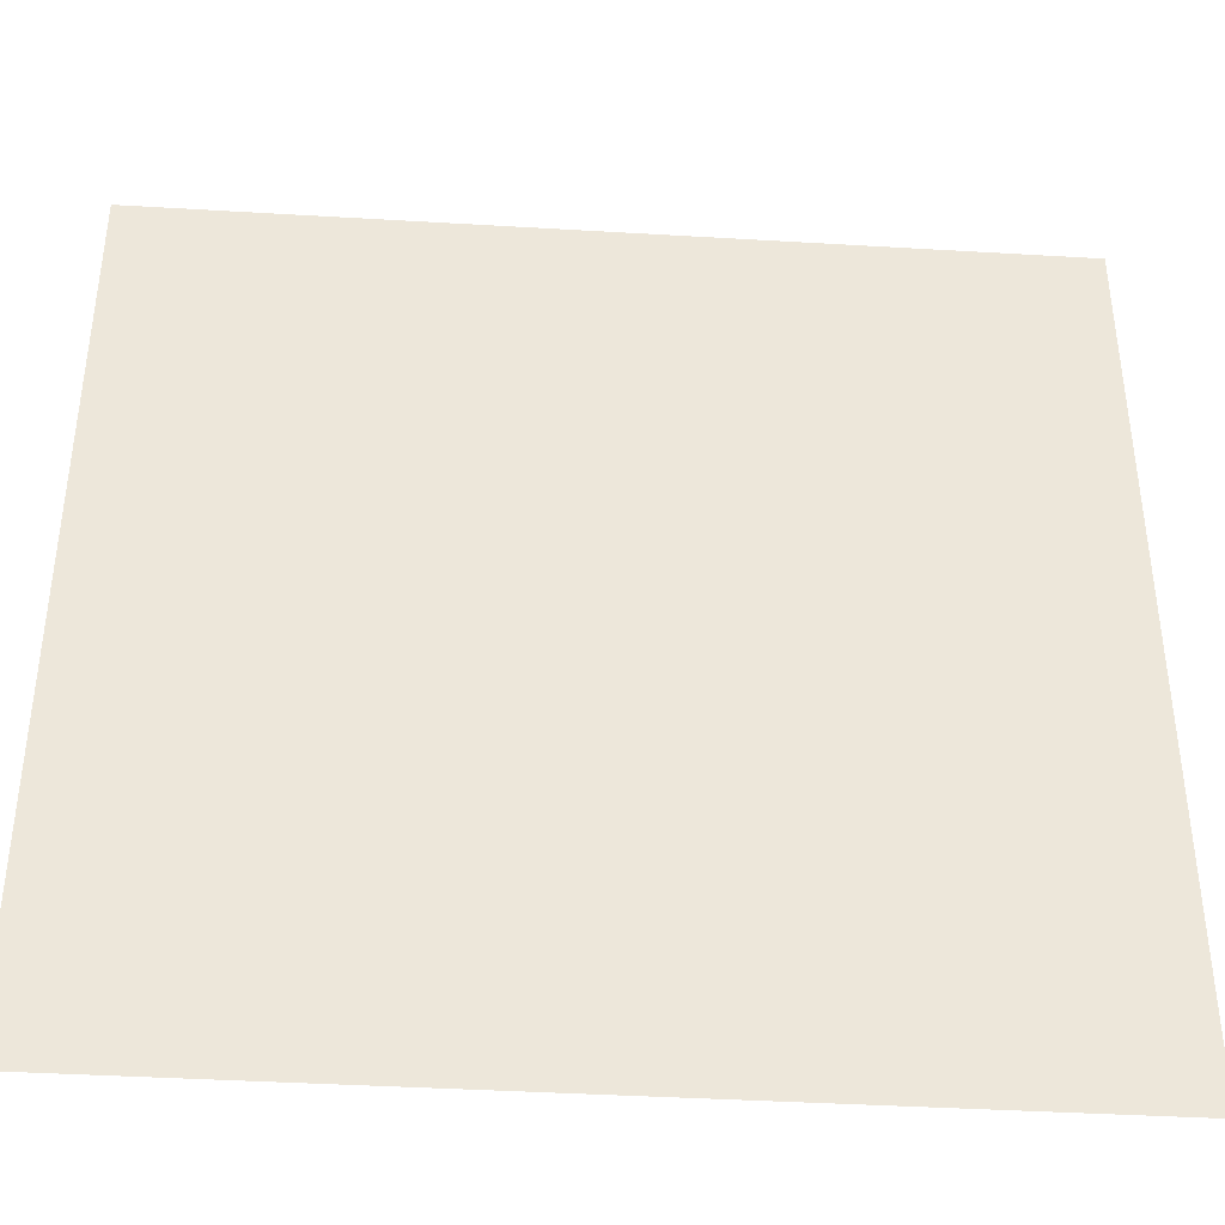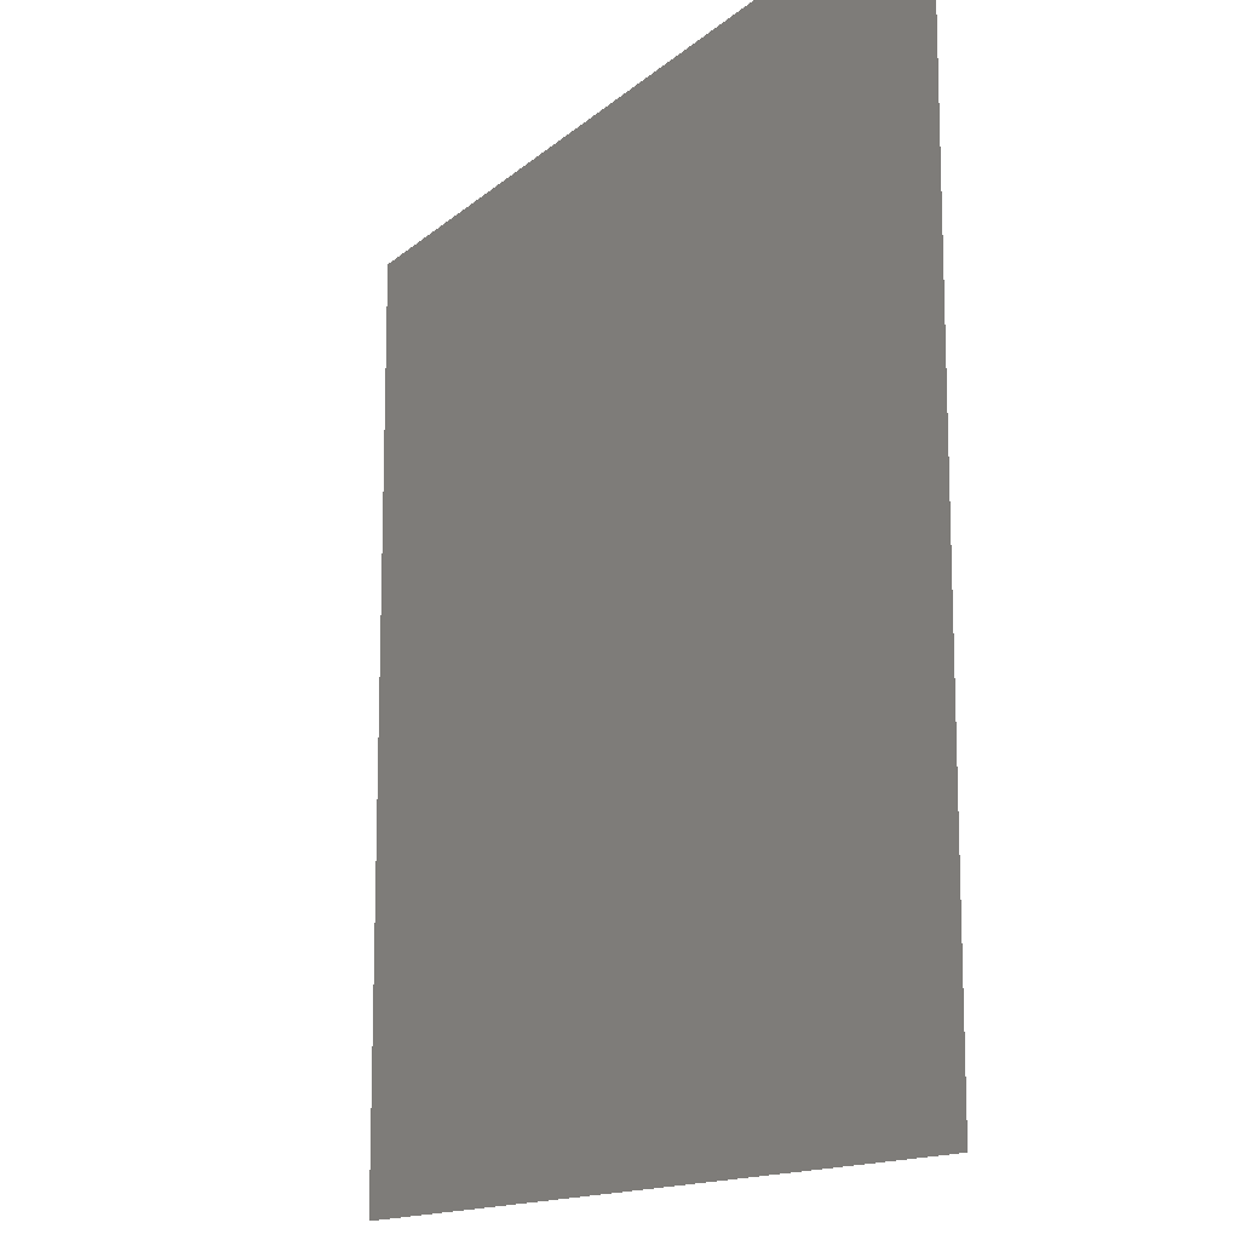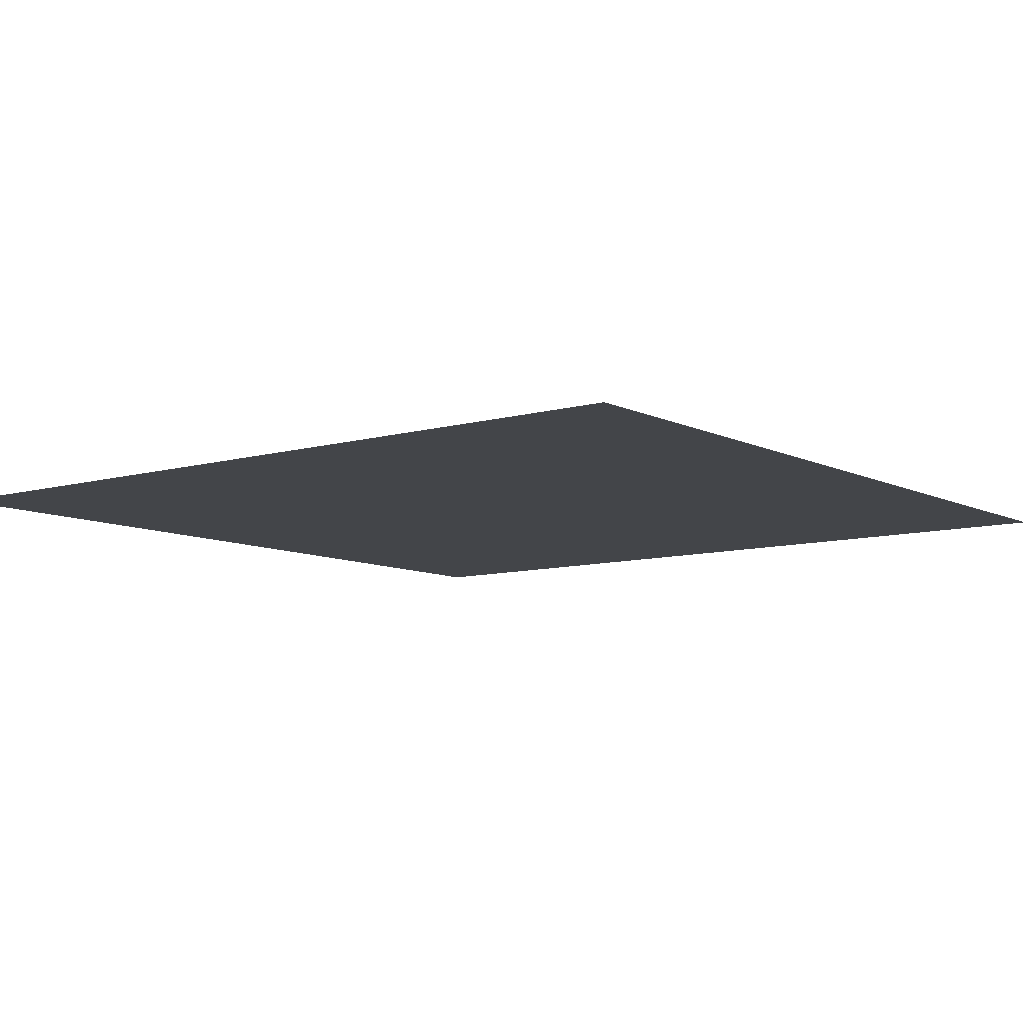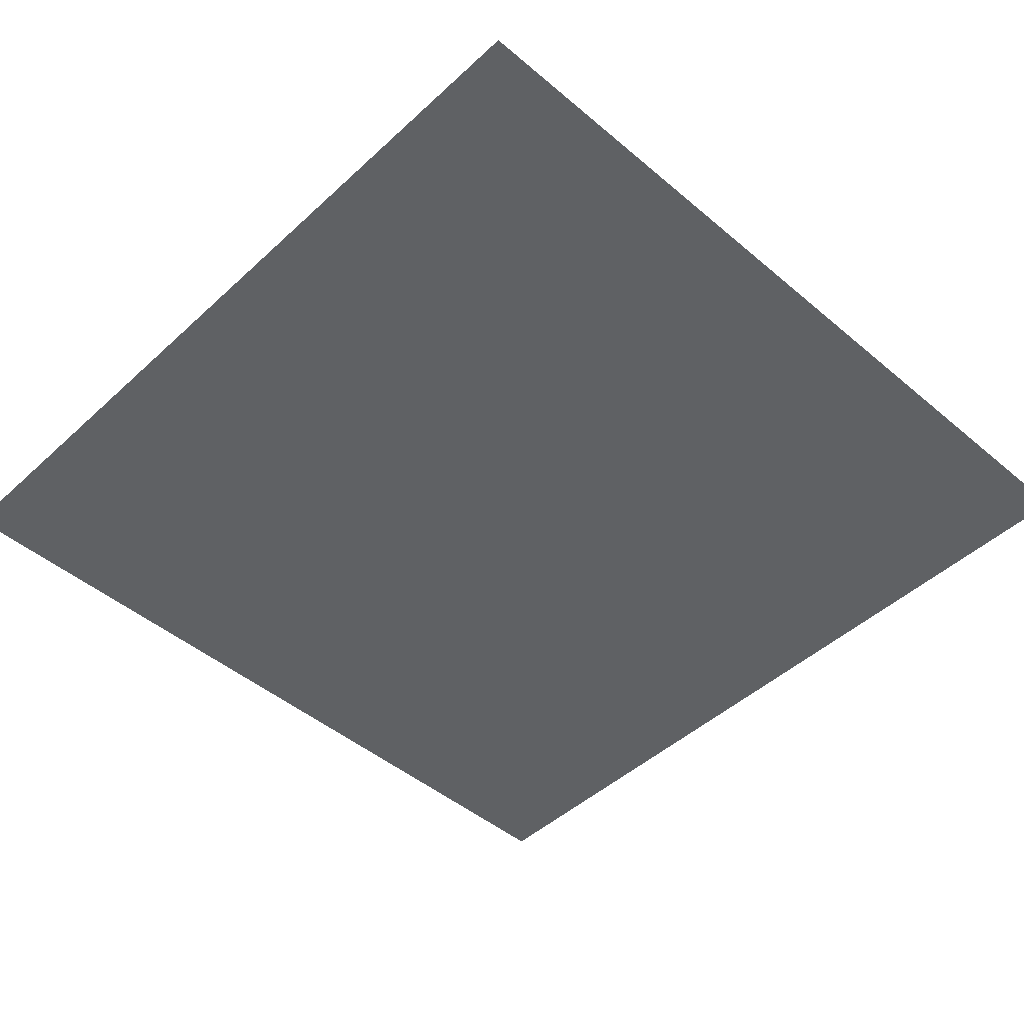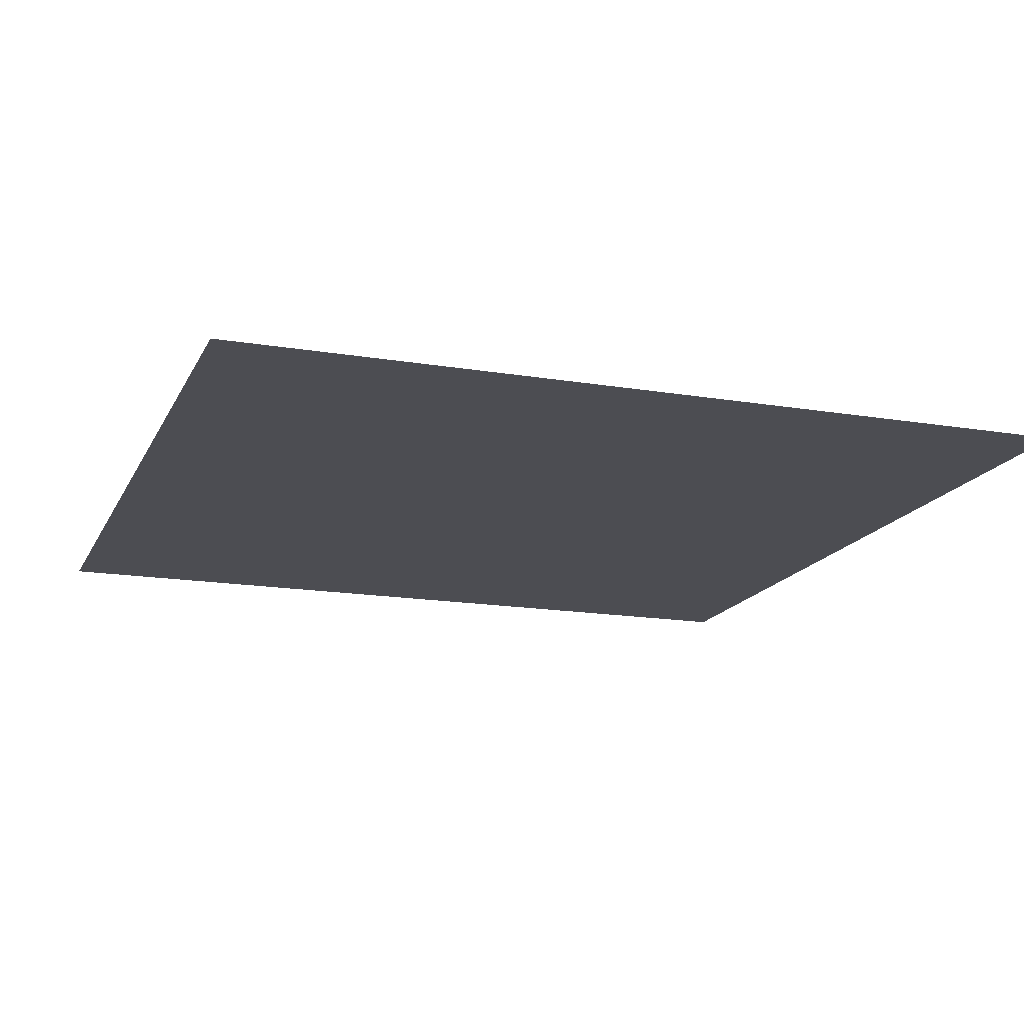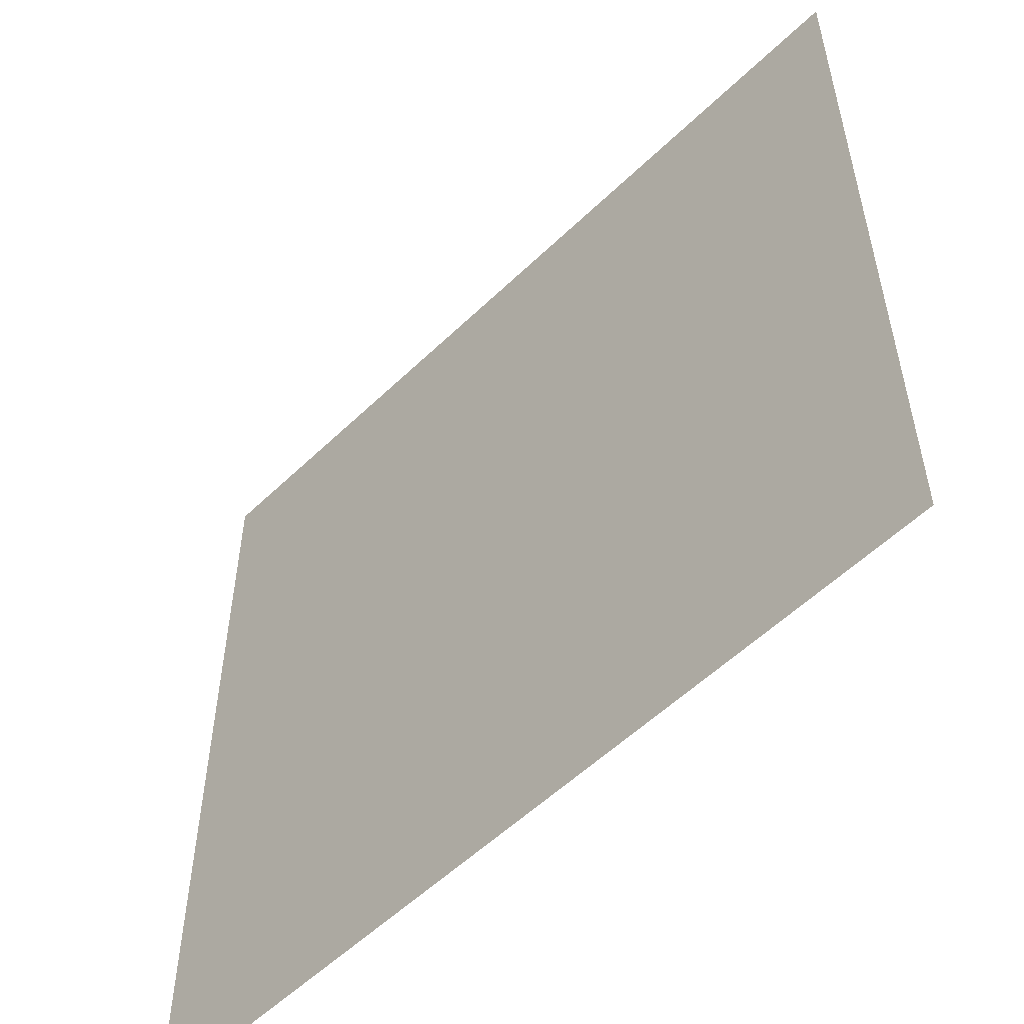
<metadata>
{"format":"obj","ext":"obj","renderer":"f3d","projection":"perspective","resolution":1024,"background":"white","views":[{"elev":-40.2,"azim":175.8,"up":"+Z"},{"elev":-14.2,"azim":-119.6,"up":"+Z"},{"elev":-8.9,"azim":-52.4,"up":"+Y"},{"elev":-46.6,"azim":46.2,"up":"+Y"},{"elev":-16.3,"azim":71.0,"up":"+Y"},{"elev":-55.1,"azim":45.4,"up":"+Z"}]}
</metadata>
<code>
o Plane
v -0.5 0 0.5
v 0.5 0 0.5
v -0.5 0 -0.5
v 0.5 0 -0.5
v 1.5 0 0.5
v 1.5 0 -0.5
v 2.5 0 0.5
v 2.5 0 -0.5
v 3.5 0 0.5
v 3.5 0 -0.5
v 4.5 0 0.5
v 4.5 0 -0.5
v 5.5 0 0.5
v 5.5 0 -0.5
v 6.5 0 0.5
v 6.5 0 -0.5
v 7.5 0 0.5
v 7.5 0 -0.5
v -1.5 0 0.5
v -1.5 0 -0.5
v -2.5 0 0.5
v -2.5 0 -0.5
v -3.5 0 0.5
v -3.5 0 -0.5
v -4.5 0 0.5
v -4.5 0 -0.5
v -5.5 0 0.5
v -5.5 0 -0.5
v -6.5 0 0.5
v -6.5 0 -0.5
v -7.5 0 0.5
v -7.5 0 -0.5
v -0.5 0 -1.5
v 0.5 0 -1.5
v 1.5 0 -1.5
v 2.5 0 -1.5
v 3.5 0 -1.5
v 4.5 0 -1.5
v 5.5 0 -1.5
v 6.5 0 -1.5
v 7.5 0 -1.5
v -1.5 0 -1.5
v -2.5 0 -1.5
v -3.5 0 -1.5
v -4.5 0 -1.5
v -5.5 0 -1.5
v -6.5 0 -1.5
v -7.5 0 -1.5
v -0.5 0 -2.5
v 0.5 0 -2.5
v 1.5 0 -2.5
v 2.5 0 -2.5
v 3.5 0 -2.5
v 4.5 0 -2.5
v 5.5 0 -2.5
v 6.5 0 -2.5
v 7.5 0 -2.5
v -1.5 0 -2.5
v -2.5 0 -2.5
v -3.5 0 -2.5
v -4.5 0 -2.5
v -5.5 0 -2.5
v -6.5 0 -2.5
v -7.5 0 -2.5
v -0.5 0 -3.5
v 0.5 0 -3.5
v 1.5 0 -3.5
v 2.5 0 -3.5
v 3.5 0 -3.5
v 4.5 0 -3.5
v 5.5 0 -3.5
v 6.5 0 -3.5
v 7.5 0 -3.5
v -1.5 0 -3.5
v -2.5 0 -3.5
v -3.5 0 -3.5
v -4.5 0 -3.5
v -5.5 0 -3.5
v -6.5 0 -3.5
v -7.5 0 -3.5
v -0.5 0 -7.5
v 0.5 0 -7.5
v 1.5 0 -7.5
v 2.5 0 -7.5
v 3.5 0 -7.5
v 4.5 0 -7.5
v 5.5 0 -7.5
v 6.5 0 -7.5
v 7.5 0 -7.5
v -1.5 0 -7.5
v -2.5 0 -7.5
v -3.5 0 -7.5
v -4.5 0 -7.5
v -5.5 0 -7.5
v -6.5 0 -7.5
v -7.5 0 -7.5
v -0.5 0 0.5
v 0.5 0 0.5
v 1.5 0 0.5
v 2.5 0 0.5
v 3.5 0 0.5
v 4.5 0 0.5
v 5.5 0 0.5
v 6.5 0 0.5
v 7.5 0 0.5
v -1.5 0 0.5
v -2.5 0 0.5
v -3.5 0 0.5
v -4.5 0 0.5
v -5.5 0 0.5
v -6.5 0 0.5
v -7.5 0 0.5
v -0.5 0 1.5
v 0.5 0 1.5
v 1.5 0 1.5
v 2.5 0 1.5
v 3.5 0 1.5
v 4.5 0 1.5
v 5.5 0 1.5
v 6.5 0 1.5
v 7.5 0 1.5
v -1.5 0 1.5
v -2.5 0 1.5
v -3.5 0 1.5
v -4.5 0 1.5
v -5.5 0 1.5
v -6.5 0 1.5
v -7.5 0 1.5
v -0.5 0 2.5
v 0.5 0 2.5
v 1.5 0 2.5
v 2.5 0 2.5
v 3.5 0 2.5
v 4.5 0 2.5
v 5.5 0 2.5
v 6.5 0 2.5
v 7.5 0 2.5
v -1.5 0 2.5
v -2.5 0 2.5
v -3.5 0 2.5
v -4.5 0 2.5
v -5.5 0 2.5
v -6.5 0 2.5
v -7.5 0 2.5
v -0.5 0 3.5
v 0.5 0 3.5
v 1.5 0 3.5
v 2.5 0 3.5
v 3.5 0 3.5
v 4.5 0 3.5
v 5.5 0 3.5
v 6.5 0 3.5
v 7.5 0 3.5
v -1.5 0 3.5
v -2.5 0 3.5
v -3.5 0 3.5
v -4.5 0 3.5
v -5.5 0 3.5
v -6.5 0 3.5
v -7.5 0 3.5
v -0.5 0 4.5
v 0.5 0 4.5
v 1.5 0 4.5
v 2.5 0 4.5
v 3.5 0 4.5
v 4.5 0 4.5
v 5.5 0 4.5
v 6.5 0 4.5
v 7.5 0 4.5
v -1.5 0 4.5
v -2.5 0 4.5
v -3.5 0 4.5
v -4.5 0 4.5
v -5.5 0 4.5
v -6.5 0 4.5
v -7.5 0 4.5
v -0.5 0 5.5
v 0.5 0 5.5
v 1.5 0 5.5
v 2.5 0 5.5
v 3.5 0 5.5
v 4.5 0 5.5
v 5.5 0 5.5
v 6.5 0 5.5
v 7.5 0 5.5
v -1.5 0 5.5
v -2.5 0 5.5
v -3.5 0 5.5
v -4.5 0 5.5
v -5.5 0 5.5
v -6.5 0 5.5
v -7.5 0 5.5
v -0.5 0 6.5
v 0.5 0 6.5
v 1.5 0 6.5
v 2.5 0 6.5
v 3.5 0 6.5
v 4.5 0 6.5
v 5.5 0 6.5
v 6.5 0 6.5
v 7.5 0 6.5
v -1.5 0 6.5
v -2.5 0 6.5
v -3.5 0 6.5
v -4.5 0 6.5
v -5.5 0 6.5
v -6.5 0 6.5
v -7.5 0 6.5
v -0.5 0 7.5
v 0.5 0 7.5
v 1.5 0 7.5
v 2.5 0 7.5
v 3.5 0 7.5
v 4.5 0 7.5
v 5.5 0 7.5
v 6.5 0 7.5
v 7.5 0 7.5
v -1.5 0 7.5
v -2.5 0 7.5
v -3.5 0 7.5
v -4.5 0 7.5
v -5.5 0 7.5
v -6.5 0 7.5
v -7.5 0 7.5
f 2 4 3
f 2 5 6
f 5 7 8
f 7 9 10
f 9 11 12
f 11 13 14
f 13 15 16
f 15 17 18
f 3 20 19
f 20 22 21
f 22 24 23
f 24 26 25
f 26 28 27
f 28 30 29
f 30 32 31
f 30 47 48
f 28 46 47
f 26 45 46
f 24 44 45
f 22 43 44
f 20 42 43
f 3 33 42
f 18 41 40
f 16 40 39
f 14 39 38
f 12 38 37
f 10 37 36
f 8 36 35
f 6 35 34
f 4 34 33
f 47 63 64
f 46 62 63
f 45 61 62
f 44 60 61
f 43 59 60
f 42 58 59
f 33 49 58
f 41 57 56
f 40 56 55
f 39 55 54
f 38 54 53
f 37 53 52
f 36 52 51
f 35 51 50
f 34 50 49
f 63 79 80
f 62 78 79
f 61 77 78
f 60 76 77
f 59 75 76
f 58 74 75
f 49 65 74
f 57 73 72
f 56 72 71
f 55 71 70
f 54 70 69
f 53 69 68
f 52 68 67
f 51 67 66
f 50 66 65
f 79 95 96
f 78 94 95
f 77 93 94
f 76 92 93
f 75 91 92
f 74 90 91
f 65 81 90
f 73 89 88
f 72 88 87
f 71 87 86
f 70 86 85
f 69 85 84
f 68 84 83
f 67 83 82
f 66 82 81
f 29 31 112
f 27 29 111
f 25 27 110
f 23 25 109
f 21 23 108
f 19 21 107
f 1 19 106
f 17 15 104
f 15 13 103
f 13 11 102
f 11 9 101
f 9 7 100
f 7 5 99
f 5 2 98
f 2 1 97
f 112 128 127
f 111 127 126
f 110 126 125
f 109 125 124
f 108 124 123
f 107 123 122
f 106 122 113
f 104 120 121
f 103 119 120
f 102 118 119
f 101 117 118
f 100 116 117
f 99 115 116
f 98 114 115
f 97 113 114
f 128 144 143
f 127 143 142
f 126 142 141
f 125 141 140
f 124 140 139
f 123 139 138
f 122 138 129
f 120 136 137
f 119 135 136
f 118 134 135
f 117 133 134
f 116 132 133
f 115 131 132
f 114 130 131
f 113 129 130
f 144 160 159
f 143 159 158
f 142 158 157
f 141 157 156
f 140 156 155
f 139 155 154
f 138 154 145
f 136 152 153
f 135 151 152
f 134 150 151
f 133 149 150
f 132 148 149
f 131 147 148
f 130 146 147
f 129 145 146
f 160 176 175
f 159 175 174
f 158 174 173
f 157 173 172
f 156 172 171
f 155 171 170
f 154 170 161
f 152 168 169
f 151 167 168
f 150 166 167
f 149 165 166
f 148 164 165
f 147 163 164
f 146 162 163
f 145 161 162
f 176 192 191
f 175 191 190
f 174 190 189
f 173 189 188
f 172 188 187
f 171 187 186
f 170 186 177
f 168 184 185
f 167 183 184
f 166 182 183
f 165 181 182
f 164 180 181
f 163 179 180
f 162 178 179
f 161 177 178
f 192 208 207
f 191 207 206
f 190 206 205
f 189 205 204
f 188 204 203
f 187 203 202
f 186 202 193
f 184 200 201
f 183 199 200
f 182 198 199
f 181 197 198
f 180 196 197
f 179 195 196
f 178 194 195
f 177 193 194
f 208 224 223
f 207 223 222
f 206 222 221
f 205 221 220
f 204 220 219
f 203 219 218
f 202 218 209
f 200 216 217
f 199 215 216
f 198 214 215
f 197 213 214
f 196 212 213
f 195 211 212
f 194 210 211
f 193 209 210
f 1 2 3
f 4 2 6
f 6 5 8
f 8 7 10
f 10 9 12
f 12 11 14
f 14 13 16
f 16 15 18
f 1 3 19
f 19 20 21
f 21 22 23
f 23 24 25
f 25 26 27
f 27 28 29
f 29 30 31
f 32 30 48
f 30 28 47
f 28 26 46
f 26 24 45
f 24 22 44
f 22 20 43
f 20 3 42
f 16 18 40
f 14 16 39
f 12 14 38
f 10 12 37
f 8 10 36
f 6 8 35
f 4 6 34
f 3 4 33
f 48 47 64
f 47 46 63
f 46 45 62
f 45 44 61
f 44 43 60
f 43 42 59
f 42 33 58
f 40 41 56
f 39 40 55
f 38 39 54
f 37 38 53
f 36 37 52
f 35 36 51
f 34 35 50
f 33 34 49
f 64 63 80
f 63 62 79
f 62 61 78
f 61 60 77
f 60 59 76
f 59 58 75
f 58 49 74
f 56 57 72
f 55 56 71
f 54 55 70
f 53 54 69
f 52 53 68
f 51 52 67
f 50 51 66
f 49 50 65
f 80 79 96
f 79 78 95
f 78 77 94
f 77 76 93
f 76 75 92
f 75 74 91
f 74 65 90
f 72 73 88
f 71 72 87
f 70 71 86
f 69 70 85
f 68 69 84
f 67 68 83
f 66 67 82
f 65 66 81
f 111 112 127
f 110 111 126
f 109 110 125
f 108 109 124
f 107 108 123
f 106 107 122
f 97 106 113
f 105 104 121
f 104 103 120
f 103 102 119
f 102 101 118
f 101 100 117
f 100 99 116
f 99 98 115
f 98 97 114
f 127 128 143
f 126 127 142
f 125 126 141
f 124 125 140
f 123 124 139
f 122 123 138
f 113 122 129
f 121 120 137
f 120 119 136
f 119 118 135
f 118 117 134
f 117 116 133
f 116 115 132
f 115 114 131
f 114 113 130
f 143 144 159
f 142 143 158
f 141 142 157
f 140 141 156
f 139 140 155
f 138 139 154
f 129 138 145
f 137 136 153
f 136 135 152
f 135 134 151
f 134 133 150
f 133 132 149
f 132 131 148
f 131 130 147
f 130 129 146
f 159 160 175
f 158 159 174
f 157 158 173
f 156 157 172
f 155 156 171
f 154 155 170
f 145 154 161
f 153 152 169
f 152 151 168
f 151 150 167
f 150 149 166
f 149 148 165
f 148 147 164
f 147 146 163
f 146 145 162
f 175 176 191
f 174 175 190
f 173 174 189
f 172 173 188
f 171 172 187
f 170 171 186
f 161 170 177
f 169 168 185
f 168 167 184
f 167 166 183
f 166 165 182
f 165 164 181
f 164 163 180
f 163 162 179
f 162 161 178
f 191 192 207
f 190 191 206
f 189 190 205
f 188 189 204
f 187 188 203
f 186 187 202
f 177 186 193
f 185 184 201
f 184 183 200
f 183 182 199
f 182 181 198
f 181 180 197
f 180 179 196
f 179 178 195
f 178 177 194
f 207 208 223
f 206 207 222
f 205 206 221
f 204 205 220
f 203 204 219
f 202 203 218
f 193 202 209
f 201 200 217
f 200 199 216
f 199 198 215
f 198 197 214
f 197 196 213
f 196 195 212
f 195 194 211
f 194 193 210
f 111 29 112
f 110 27 111
f 109 25 110
f 108 23 109
f 107 21 108
f 106 19 107
f 97 1 106
f 105 17 104
f 104 15 103
f 103 13 102
f 102 11 101
f 101 9 100
f 100 7 99
f 99 5 98
f 98 2 97

</code>
